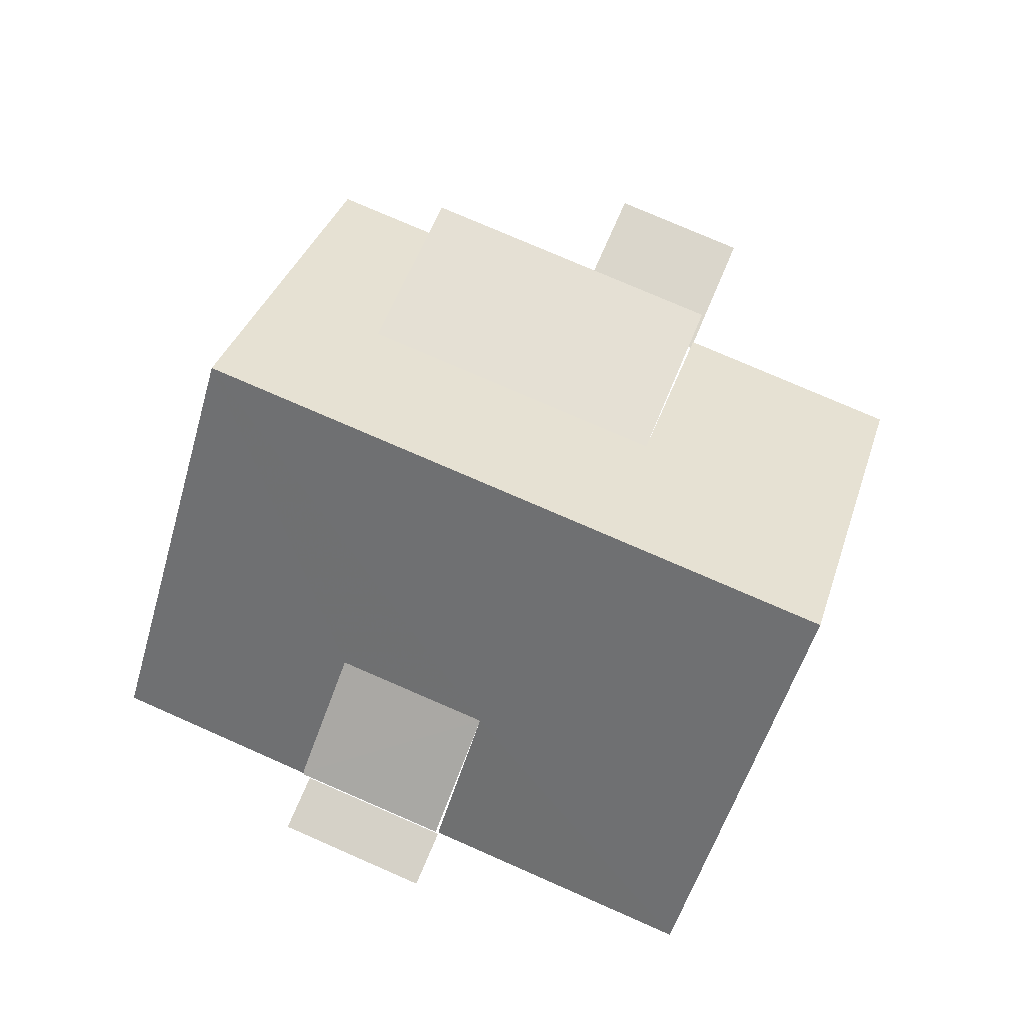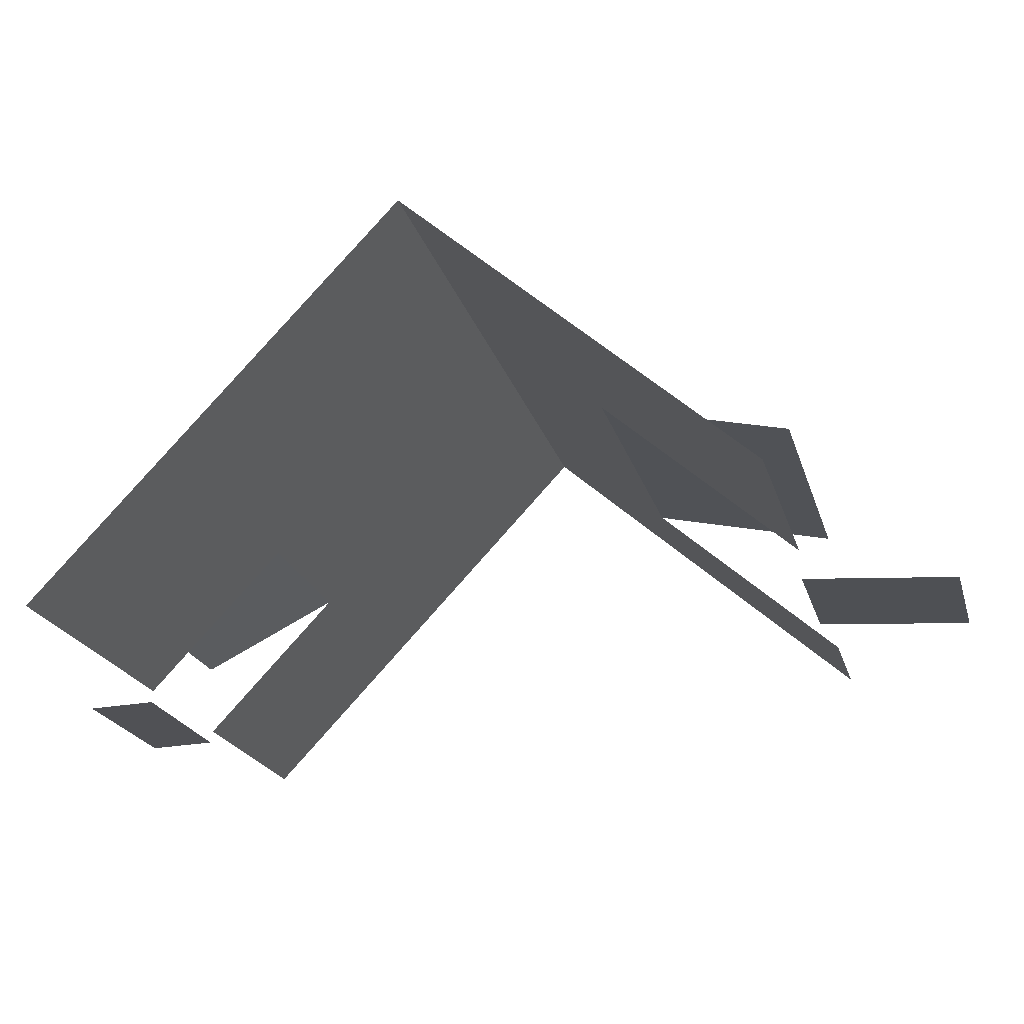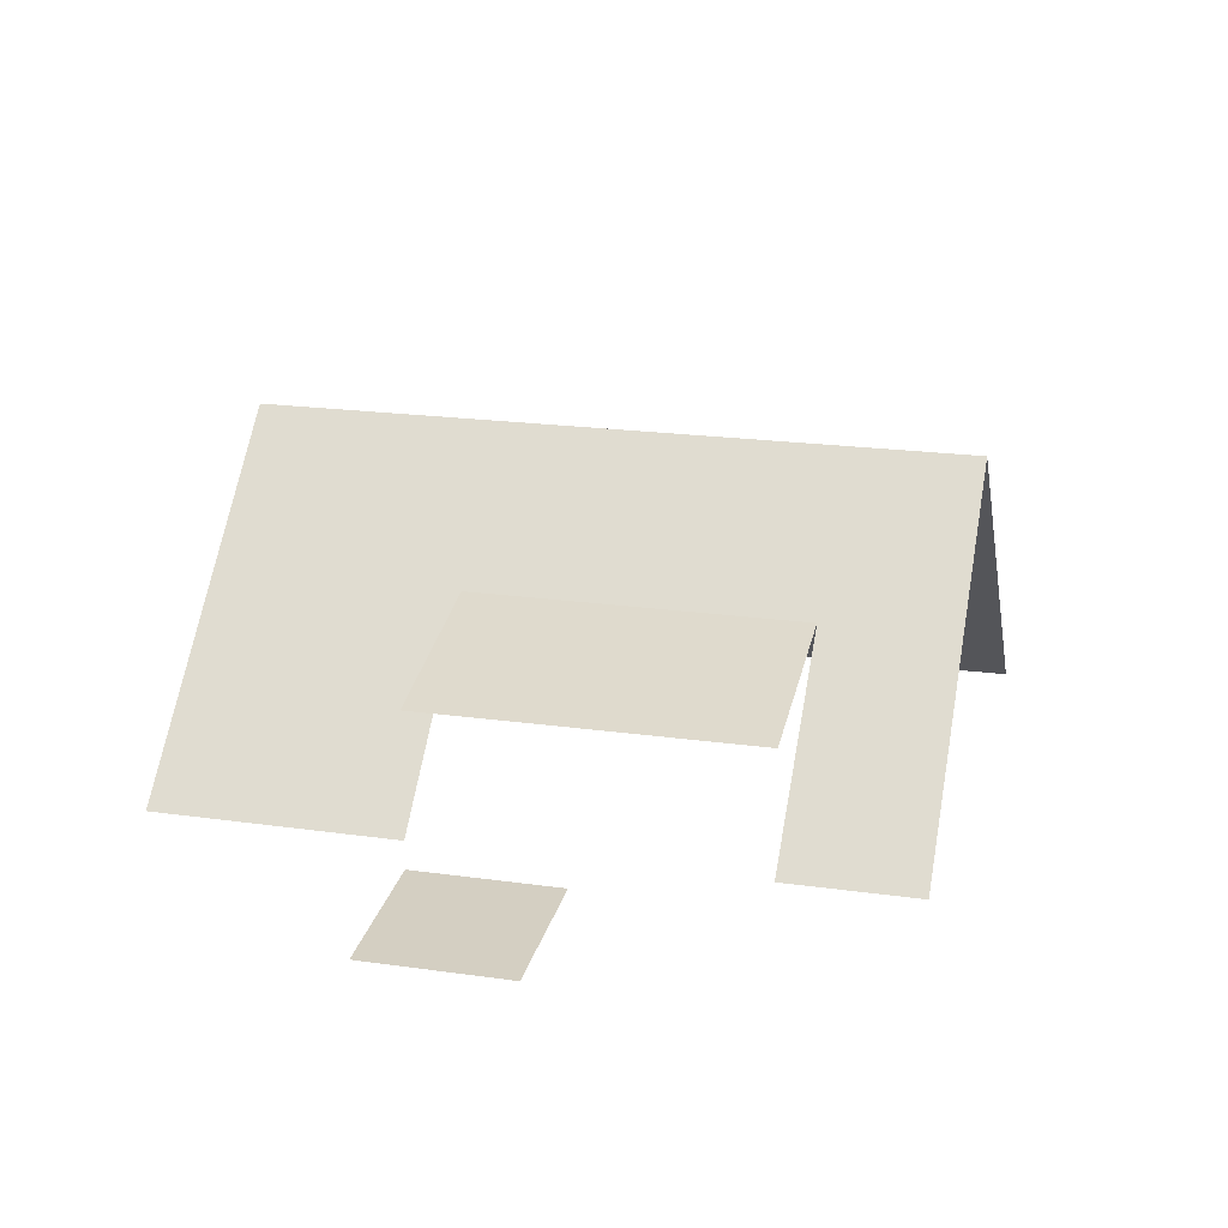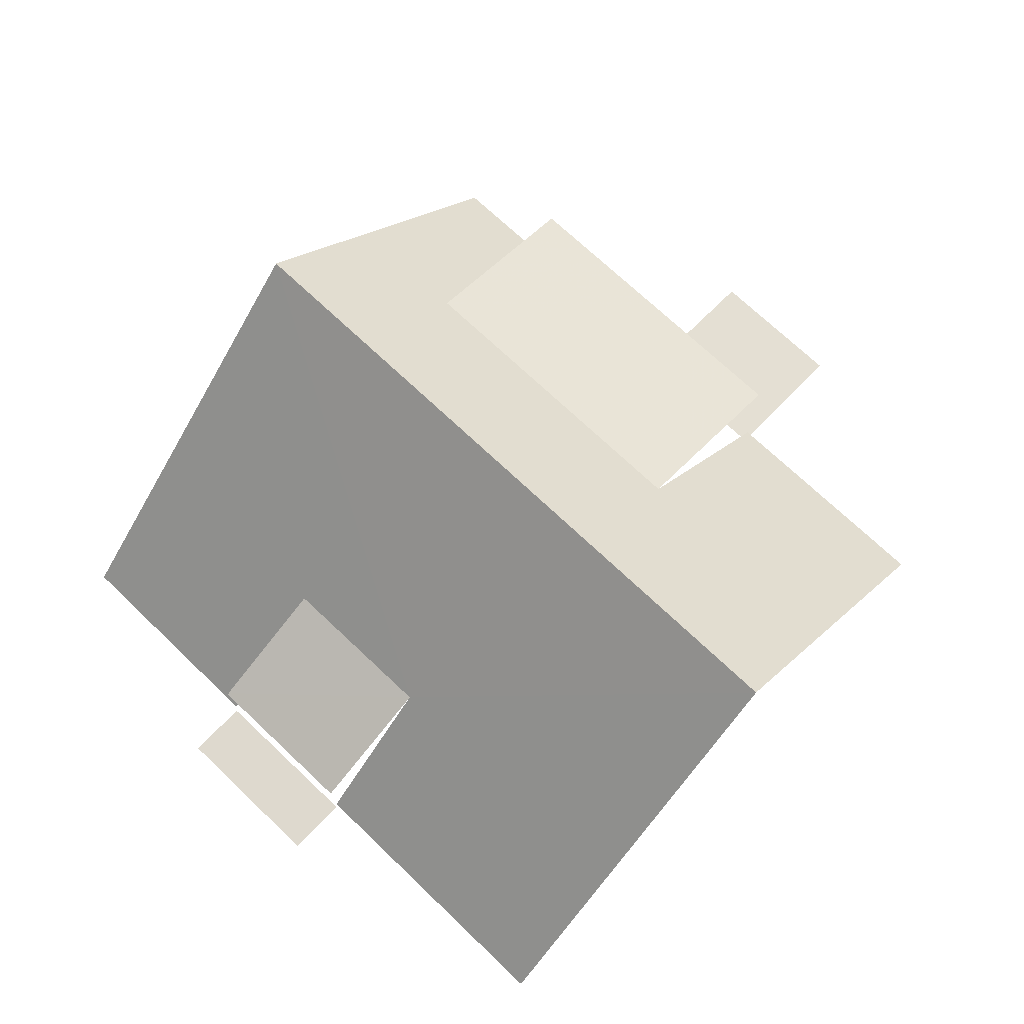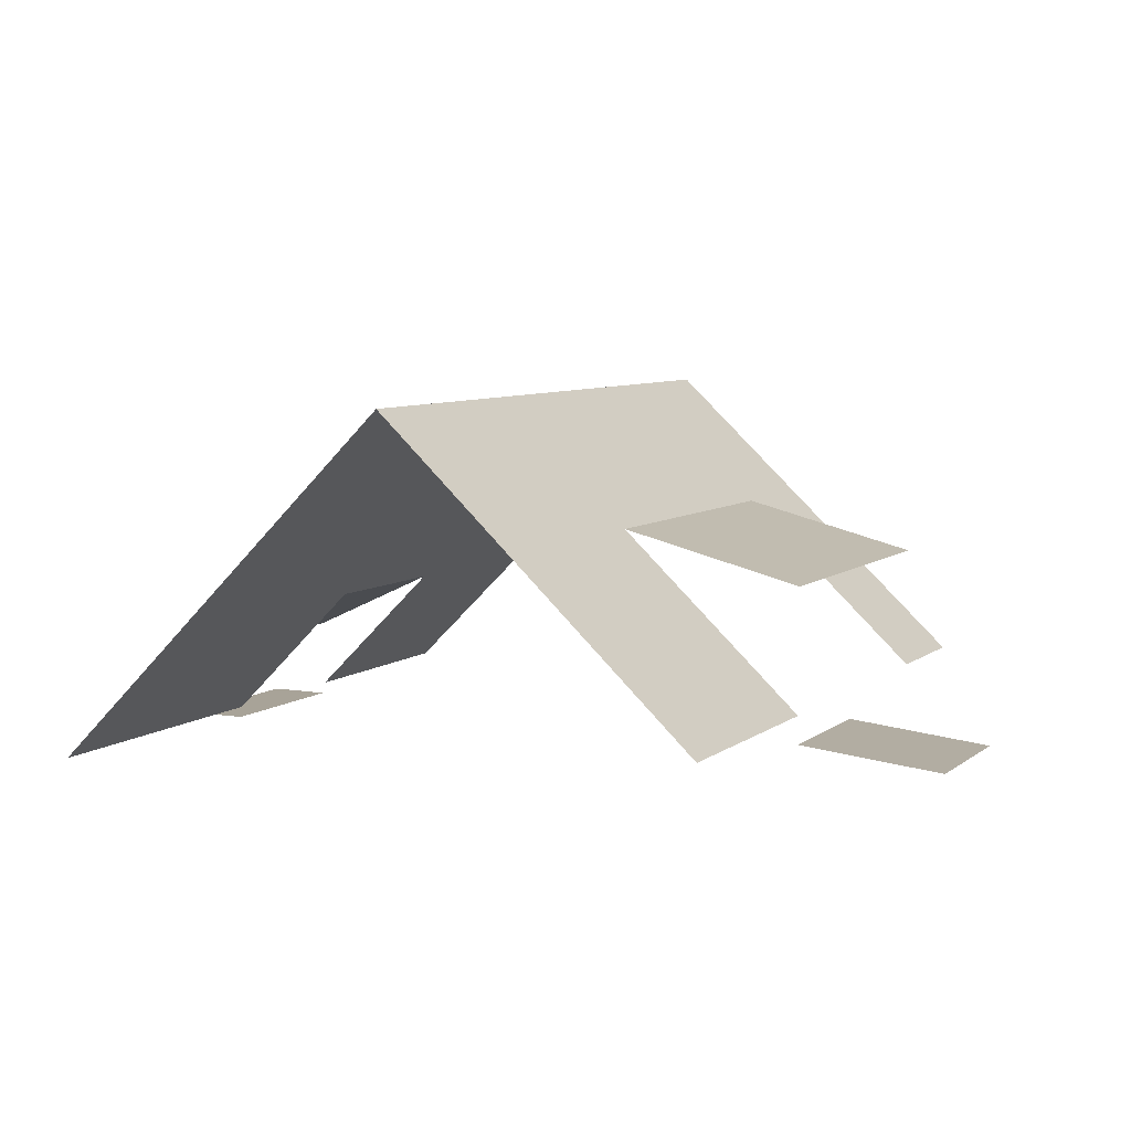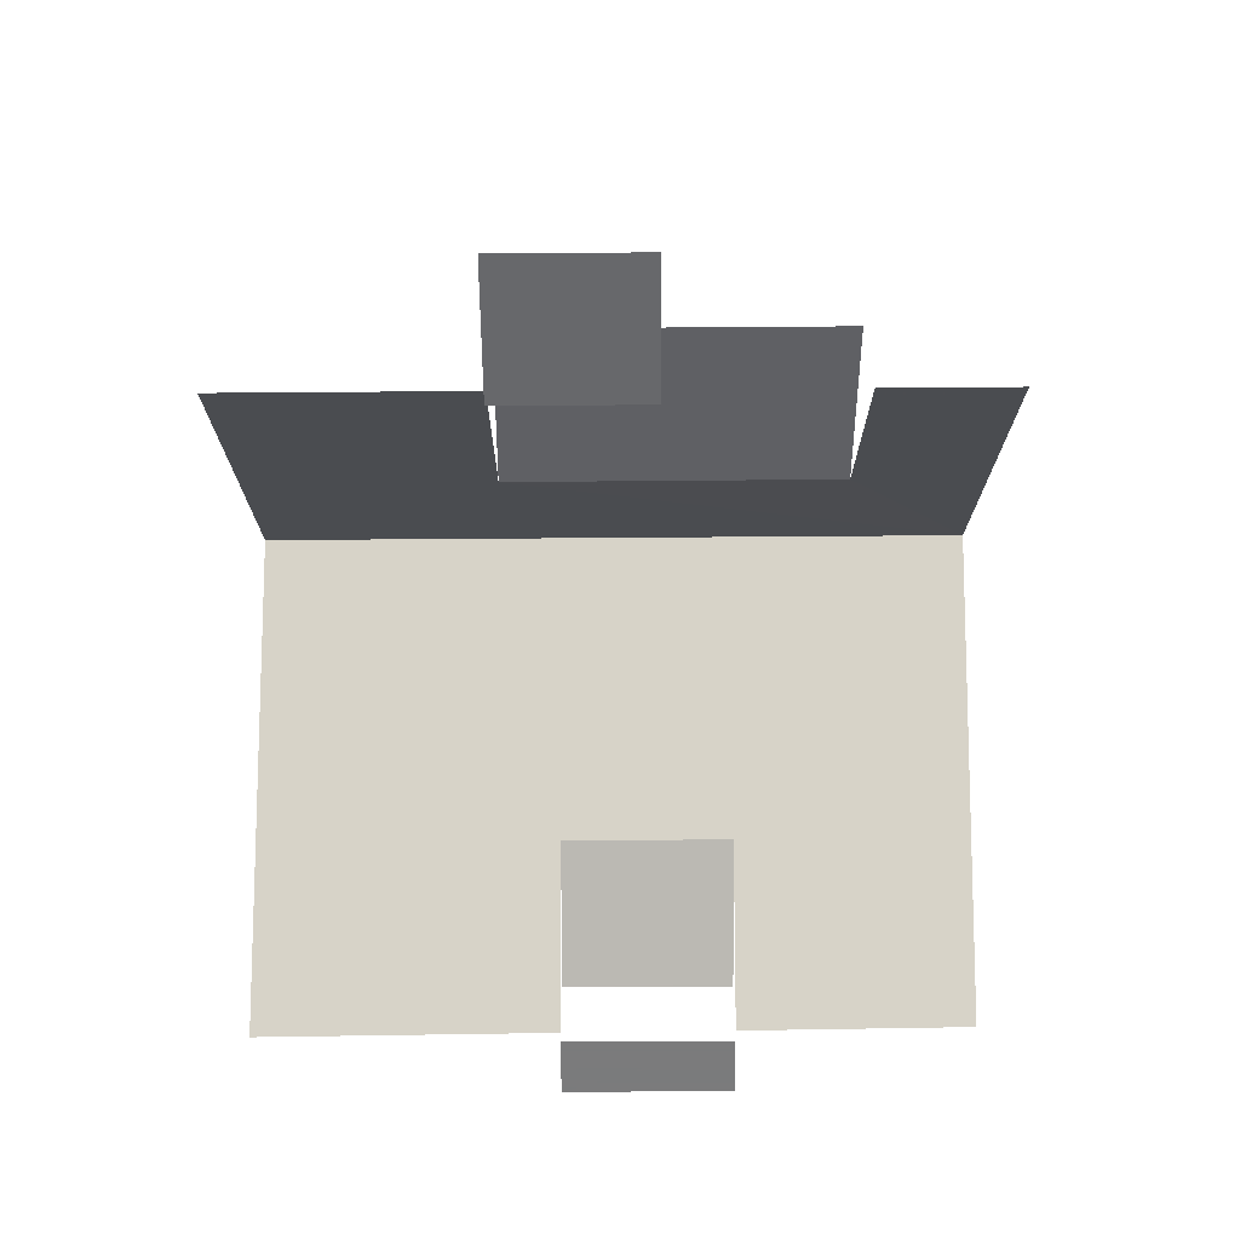
<metadata>
{"format":"obj","ext":"obj","renderer":"f3d","projection":"perspective","resolution":1024,"background":"white","views":[{"elev":79.7,"azim":99.6,"up":"+Z"},{"elev":69.7,"azim":177.8,"up":"+Y"},{"elev":20.2,"azim":-89.0,"up":"+Z"},{"elev":71.5,"azim":119.8,"up":"+Z"},{"elev":6.9,"azim":-167.5,"up":"+Z"},{"elev":-58.4,"azim":-103.2,"up":"+Z"}]}
</metadata>
<code>
v 0 0 0
v 0.5084 2.102 -0.0005
v -1.531 2.591 -0.2153
v -2.04 0.5024 -0.2151
v 1.918 -3.159 2.87
v 3.059 1.509 2.87
v 0.5084 2.102 2.199
v -2e-06 0 2.2
v -0.6215 -2.561 2.202
v 9.118 -3.288 0.665
v 9.121 -3.275 0.665
v 9.153 -3.283 0.6497
v 9.732 -0.901 0.6497
v 9.709 -0.8954 0.6606
v 7.833 -0.4517 1.55
v 7.251 -2.846 1.546
v 10.05 -3.507 -0.5303
v 10.64 -1.125 -0.5303
v 9.732 -0.901 -0.5303
v 9.153 -3.283 -0.5303
v 5.775 4.514 4.689
v 1.35 5.559 0.4066
v 0.5084 2.102 0.4057
v 3.059 1.509 2.87
v 1.918 -3.159 2.87
v -0.6215 -2.561 0.4166
v -1.07 -4.408 0.4186
v 3.358 -5.426 4.69
v 5.775 4.514 4.689
v 3.358 -5.426 4.69
v 8.298 -6.562 -0.3345
v 9.118 -3.288 -0.3551
v 7.251 -2.846 1.546
v 7.833 -0.4517 1.55
v 9.709 -0.8954 -0.3653
v 10.76 3.338 -0.3918
f 2 4 1
f 6 7 8
f 15 16 11
f 18 20 17
f 24 25 28
f 30 33 34
f 2 3 4
f 9 5 8
f 5 6 8
f 16 10 11
f 11 12 13
f 13 14 11
f 14 15 11
f 18 19 20
f 21 22 24
f 22 23 24
f 26 27 25
f 27 28 25
f 21 24 28
f 36 29 34
f 29 30 34
f 30 31 33
f 31 32 33
f 34 35 36

</code>
